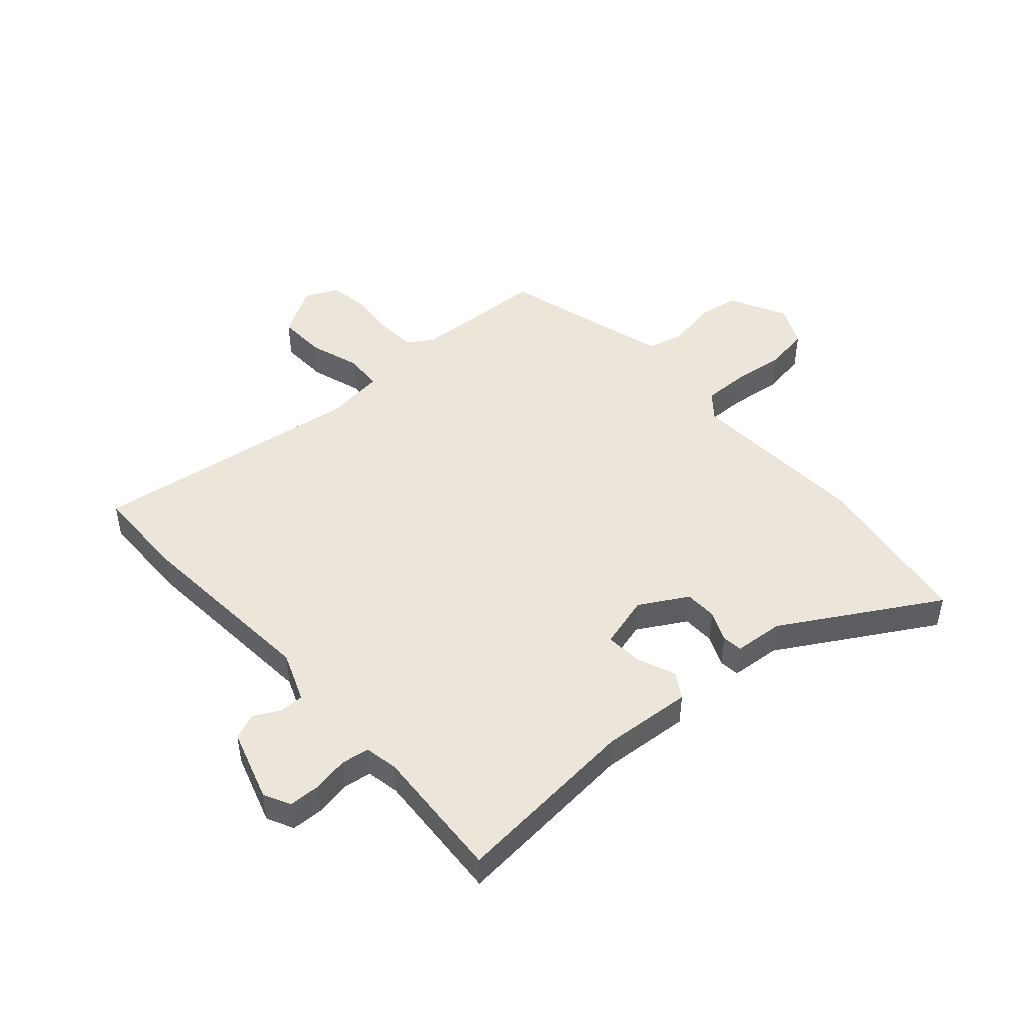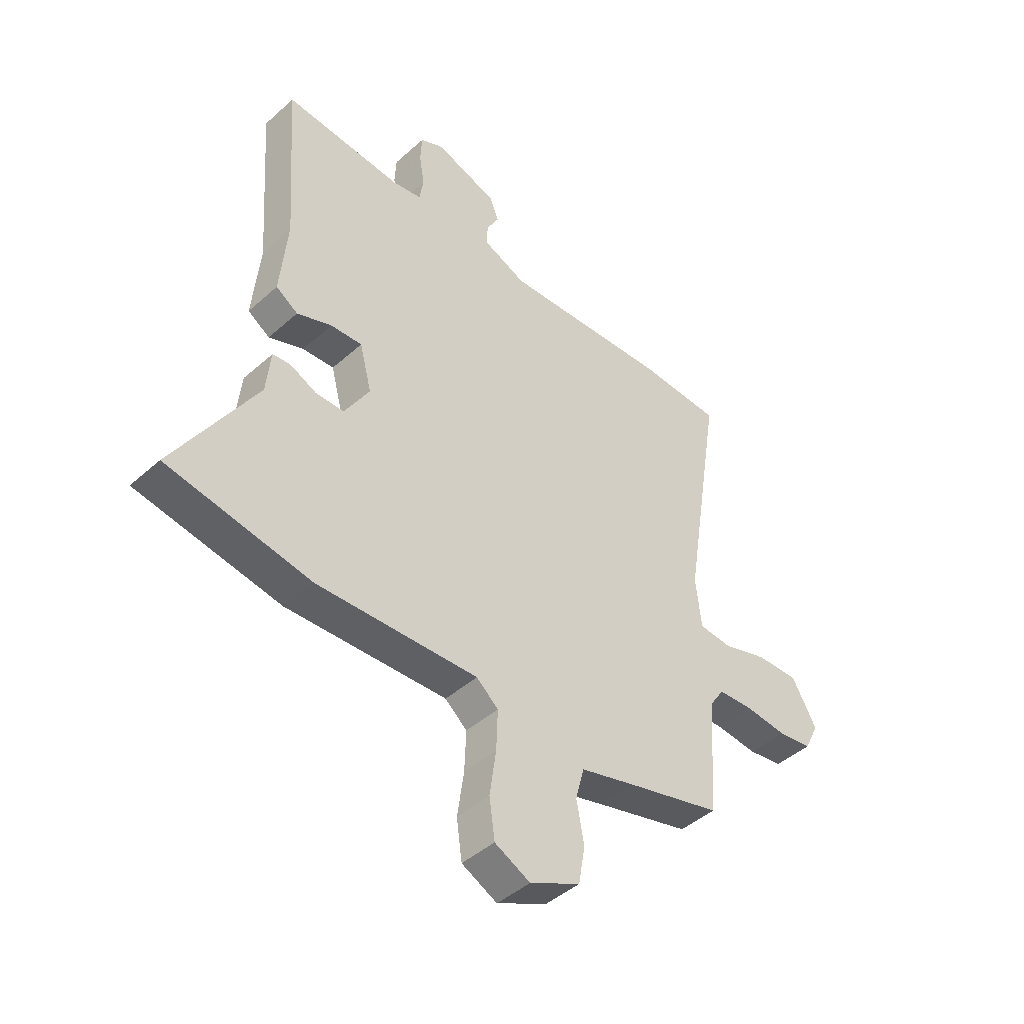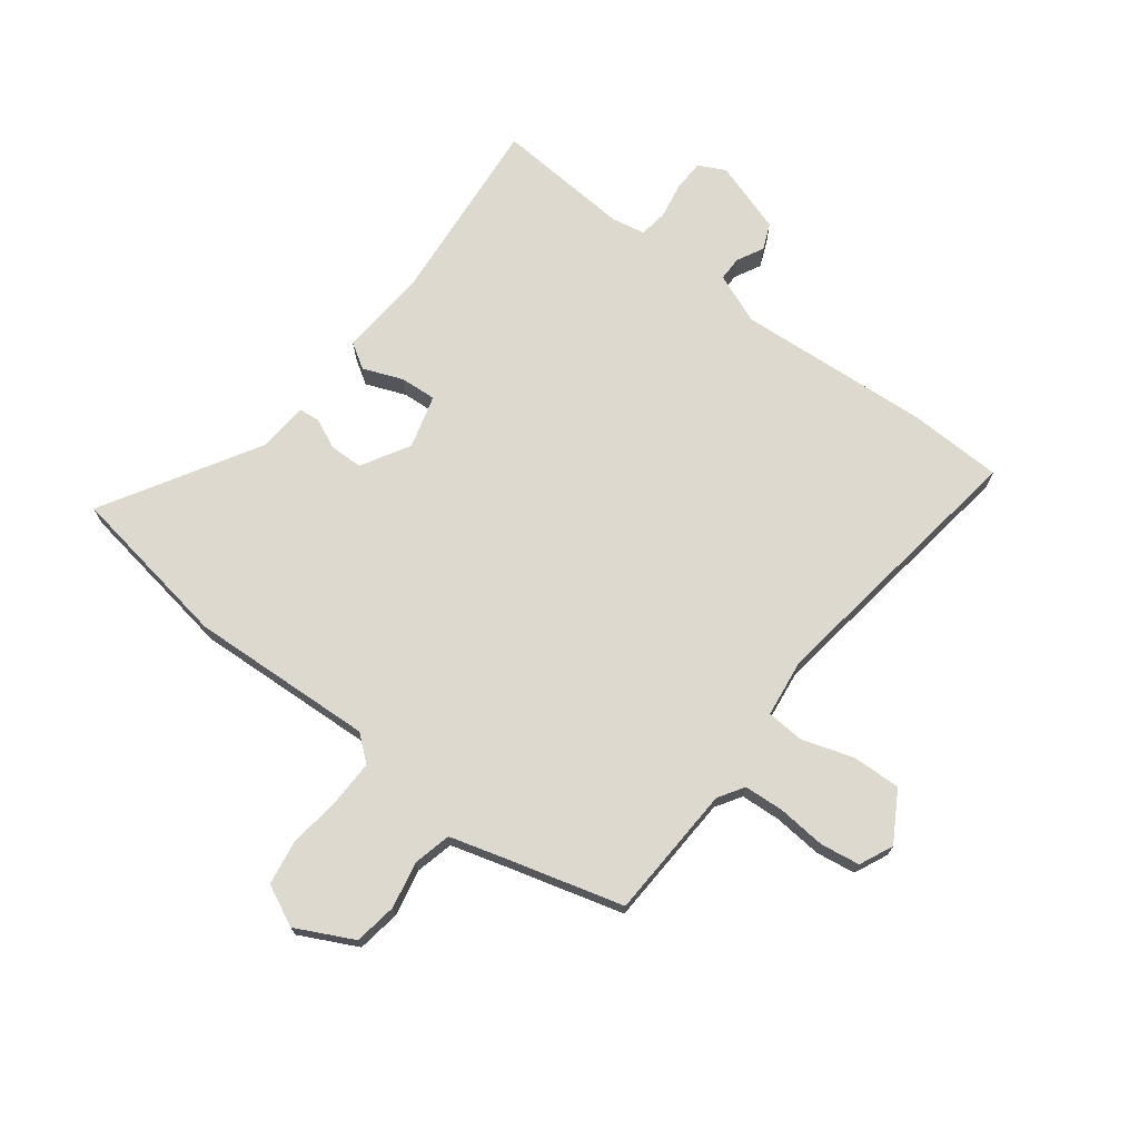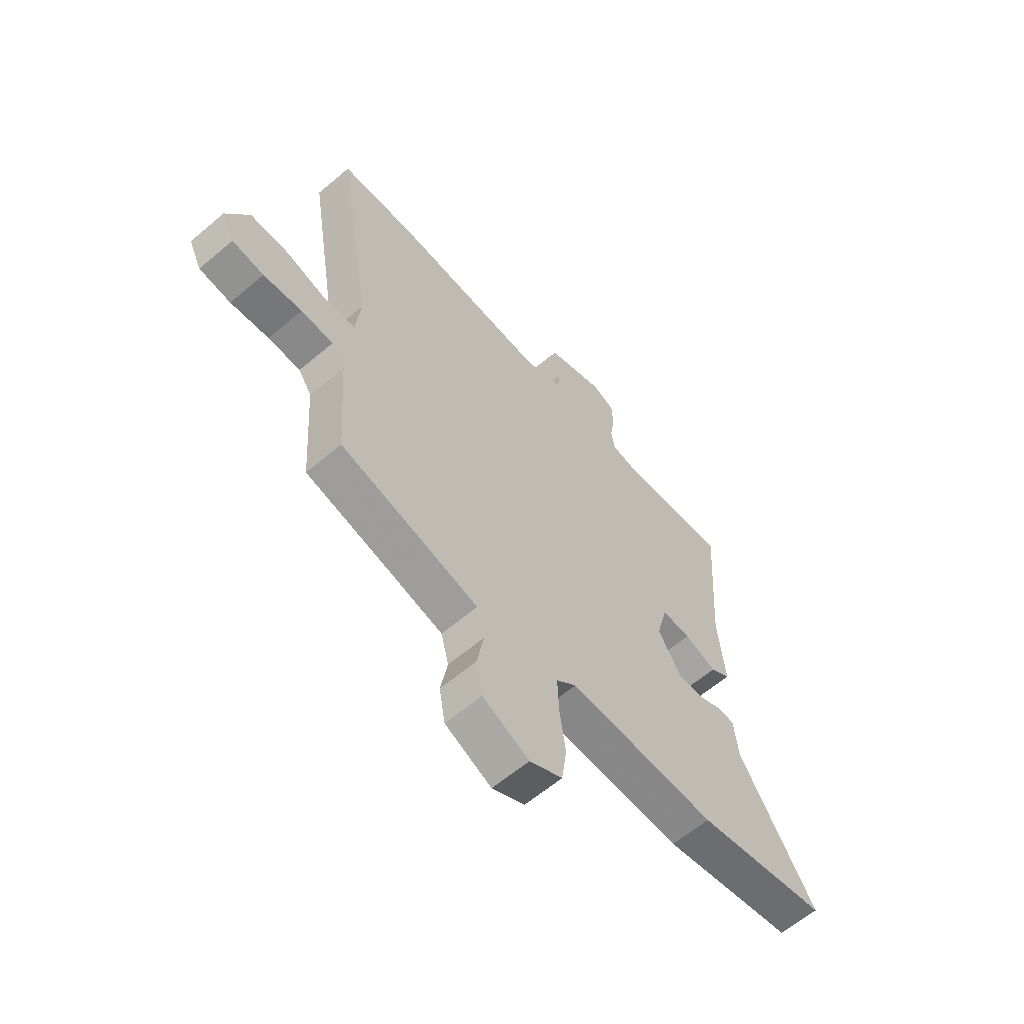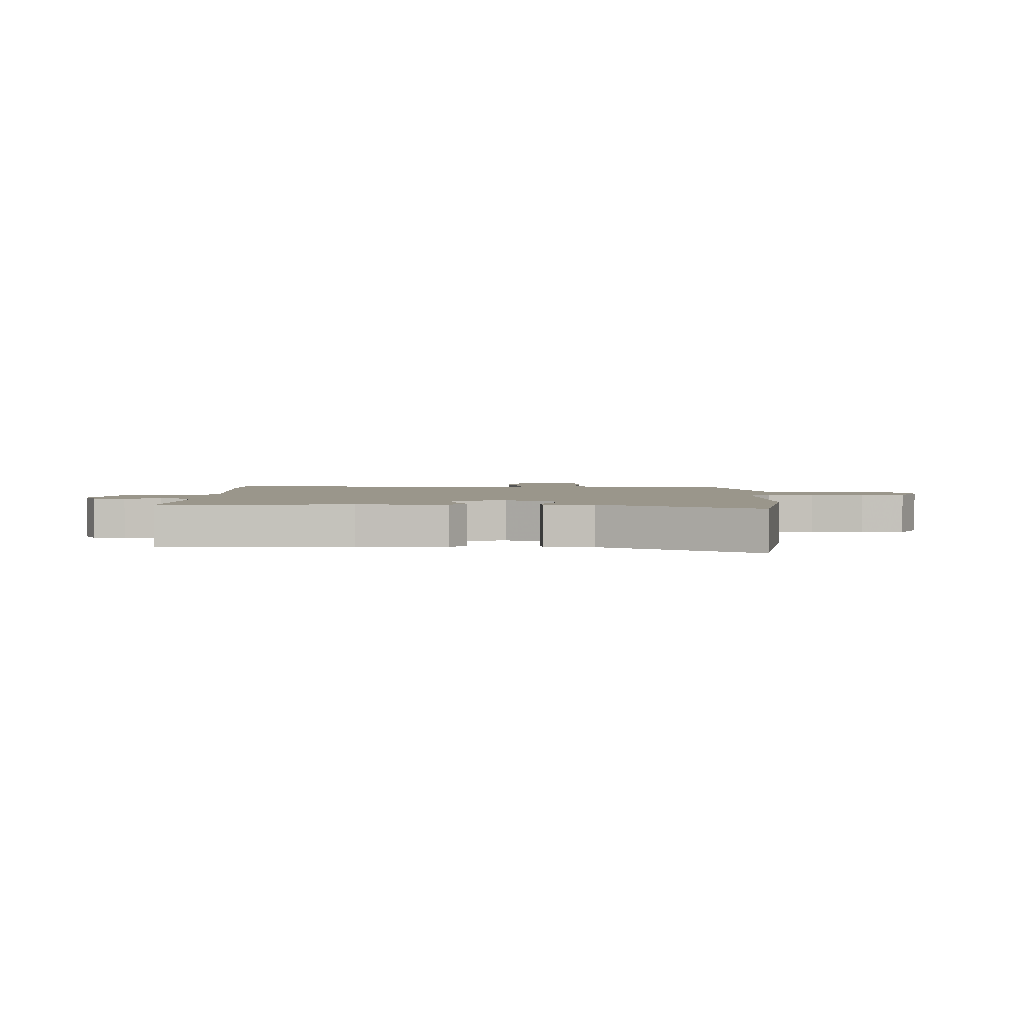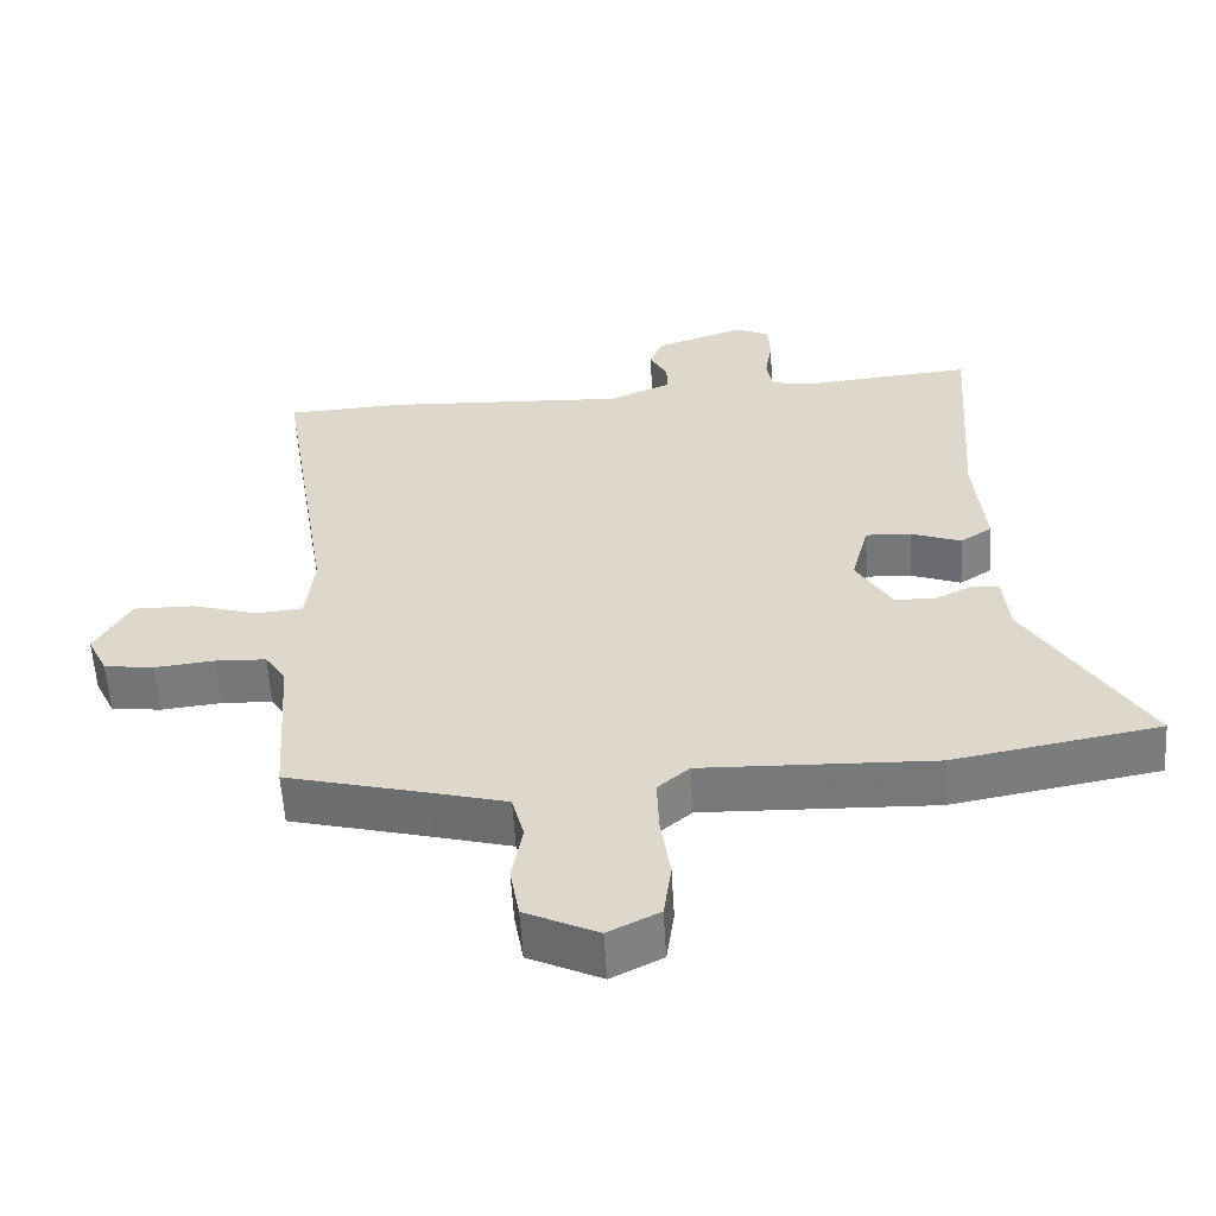
<metadata>
{"format":"obj","ext":"obj","renderer":"f3d","projection":"perspective","resolution":1024,"background":"white","views":[{"elev":47.2,"azim":47.1,"up":"+Y"},{"elev":-44.1,"azim":136.3,"up":"+Z"},{"elev":71.6,"azim":-143.8,"up":"+Y"},{"elev":-61.4,"azim":-49.2,"up":"+Z"},{"elev":2.4,"azim":89.9,"up":"+Y"},{"elev":-57.6,"azim":3.4,"up":"+Z"}]}
</metadata>
<code>
v -0.527 0.07 0.499
v -0.362 0.07 0.507
v -0.026 0.07 0.49
v 0.061 0.07 0.527
v 0.06 0.07 0.57
v 0.035 0.07 0.615
v 0.053 0.07 0.661
v 0.178 0.07 0.704
v 0.225 0.07 0.682
v 0.228 0.07 0.627
v 0.218 0.07 0.564
v 0.226 0.07 0.515
v 0.284 0.07 0.505
v 0.521 0.07 0.526
v 0.498 0.07 0.197
v 0.513 0.07 0.04
v 0.469 0.07 0.011
v 0.399 0.07 0.037
v 0.336 0.07 0.04
v 0.312 0.07 -0.053
v 0.362 0.07 -0.136
v 0.419 0.07 -0.136
v 0.472 0.07 -0.111
v 0.508 0.07 -0.114
v 0.517 0.07 -0.201
v 0.681 0.07 -0.467
v 0.394 0.07 -0.519
v 0.072 0.07 -0.509
v 0.028 0.07 -0.547
v 0.031 0.07 -0.627
v 0.044 0.07 -0.719
v 0.033 0.07 -0.797
v -0.038 0.07 -0.833
v -0.139 0.07 -0.785
v -0.152 0.07 -0.71
v -0.137 0.07 -0.628
v -0.154 0.07 -0.563
v -0.263 0.07 -0.534
v -0.455 0.07 -0.485
v -0.471 0.07 -0.251
v -0.5 0.07 -0.207
v -0.57 0.07 -0.204
v -0.654 0.07 -0.213
v -0.723 0.07 -0.204
v -0.751 0.07 -0.146
v -0.702 0.07 -0.059
v -0.617 0.07 -0.06
v -0.527 0.07 -0.087
v -0.461 0.07 -0.081
v -0.45 0.07 0.021
v -0.527 0 0.499
v -0.362 0 0.507
v -0.026 0 0.49
v 0.061 0 0.527
v 0.06 0 0.57
v 0.035 0 0.615
v 0.053 0 0.661
v 0.178 0 0.704
v 0.225 0 0.682
v 0.228 0 0.627
v 0.218 0 0.564
v 0.226 0 0.515
v 0.284 0 0.505
v 0.521 0 0.526
v 0.498 0 0.197
v 0.513 0 0.04
v 0.469 0 0.011
v 0.399 0 0.037
v 0.336 0 0.04
v 0.312 0 -0.053
v 0.362 0 -0.136
v 0.419 0 -0.136
v 0.472 0 -0.111
v 0.508 0 -0.114
v 0.517 0 -0.201
v 0.681 0 -0.467
v 0.394 0 -0.519
v 0.072 0 -0.509
v 0.028 0 -0.547
v 0.031 0 -0.627
v 0.044 0 -0.719
v 0.033 0 -0.797
v -0.038 0 -0.833
v -0.139 0 -0.785
v -0.152 0 -0.71
v -0.137 0 -0.628
v -0.154 0 -0.563
v -0.263 0 -0.534
v -0.455 0 -0.485
v -0.471 0 -0.251
v -0.5 0 -0.207
v -0.57 0 -0.204
v -0.654 0 -0.213
v -0.723 0 -0.204
v -0.751 0 -0.146
v -0.702 0 -0.059
v -0.617 0 -0.06
v -0.527 0 -0.087
v -0.461 0 -0.081
v -0.45 0 0.021
f 46 47 48
f 45 46 48
f 44 45 48
f 43 44 48
f 42 43 48
f 41 42 48 49
f 40 41 49
f 40 49 50
f 39 40 50
f 38 39 50
f 34 35 36
f 33 34 36
f 32 33 36
f 31 32 36
f 30 31 36
f 29 30 36 37
f 1 2 3
f 50 1 3
f 38 50 3
f 37 38 3
f 29 37 3
f 28 29 3
f 22 23 24 25
f 26 27 28
f 25 26 28
f 22 25 28
f 21 22 28
f 15 16 17 18
f 15 18 19
f 14 15 19
f 13 14 19
f 12 13 19 20
f 9 10 11
f 8 9 11
f 7 8 11
f 6 7 11
f 5 6 11
f 11 12 20
f 5 11 20
f 4 5 20
f 20 21 28 3
f 3 4 20
f 98 97 96
f 98 96 95
f 98 95 94
f 98 94 93
f 98 93 92
f 99 98 92 91
f 99 91 90
f 100 99 90
f 100 90 89
f 100 89 88
f 86 85 84
f 86 84 83
f 86 83 82
f 86 82 81
f 86 81 80
f 87 86 80 79
f 53 52 51
f 53 51 100
f 53 100 88
f 53 88 87
f 53 87 79
f 53 79 78
f 75 74 73 72
f 78 77 76
f 78 76 75
f 78 75 72
f 78 72 71
f 68 67 66 65
f 69 68 65
f 69 65 64
f 69 64 63
f 70 69 63 62
f 61 60 59
f 61 59 58
f 61 58 57
f 61 57 56
f 61 56 55
f 70 62 61
f 70 61 55
f 70 55 54
f 53 78 71 70
f 70 54 53
f 1 51 52 2
f 2 52 53 3
f 3 53 54 4
f 4 54 55 5
f 5 55 56 6
f 6 56 57 7
f 7 57 58 8
f 8 58 59 9
f 9 59 60 10
f 10 60 61 11
f 11 61 62 12
f 12 62 63 13
f 13 63 64 14
f 14 64 65 15
f 15 65 66 16
f 16 66 67 17
f 17 67 68 18
f 18 68 69 19
f 19 69 70 20
f 20 70 71 21
f 21 71 72 22
f 22 72 73 23
f 23 73 74 24
f 24 74 75 25
f 25 75 76 26
f 26 76 77 27
f 27 77 78 28
f 28 78 79 29
f 29 79 80 30
f 30 80 81 31
f 31 81 82 32
f 32 82 83 33
f 33 83 84 34
f 34 84 85 35
f 35 85 86 36
f 36 86 87 37
f 37 87 88 38
f 38 88 89 39
f 39 89 90 40
f 40 90 91 41
f 41 91 92 42
f 42 92 93 43
f 43 93 94 44
f 44 94 95 45
f 45 95 96 46
f 46 96 97 47
f 47 97 98 48
f 48 98 99 49
f 49 99 100 50
f 50 100 51 1

</code>
